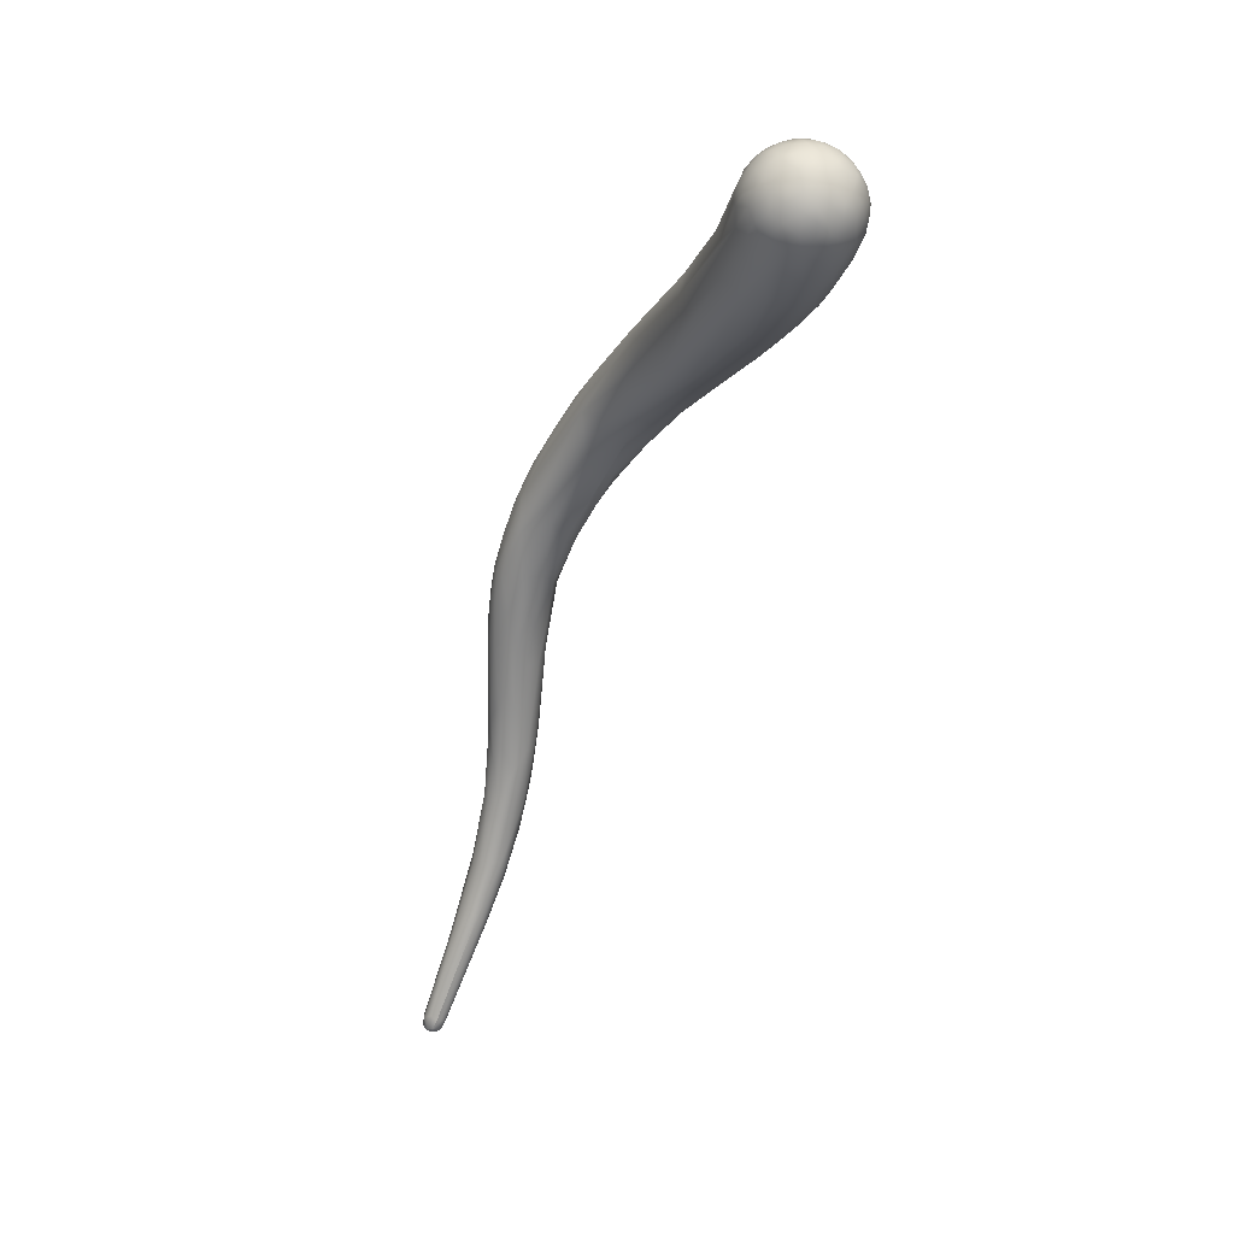
<metadata>
{"format":"obj","ext":"obj","renderer":"f3d","projection":"perspective","resolution":1024,"background":"white","views":[{"elev":59.4,"azim":-90.7,"up":"+Y"}]}
</metadata>
<code>
v 1.402 -131.9 1155
v 1.204 -132.4 1155
v 1.163 -133.5 1155
v 1.853 -131.3 1156
v 1.792 -131.3 1155
v 2.173 -131.1 1156
v 1.515 -131.8 1156
v 1.378 -131.9 1156
v 1.707 -131.5 1156
v 1.62 -131.5 1156
v 1.318 -132.2 1156
v 1.382 -132.5 1156
v 1.217 -132.6 1156
v 1.332 -133.3 1156
v 2.027 -131.3 1156
v 2.442 -131.1 1156
v 1.856 -131.7 1156
v 2.018 -132 1157
v 2.193 -131.6 1157
v 2.16 -131.4 1156
v 1.527 -132.1 1156
v 1.829 -132.5 1157
v 1.579 -132.7 1156
v 1.73 -133 1157
v 1.503 -133.7 1156
v 2.495 -131.8 1157
v 2.635 -131.4 1157
v 2.806 -132.1 1157
v 3.116 -131.7 1157
v 2.32 -132.1 1157
v 2.326 -132.6 1157
v 2.605 -132.5 1157
v 2.051 -133 1157
v 2.167 -133.7 1157
v 2.568 -133.1 1157
v 1.946 -131.5 1154
v 2.387 -131.2 1154
v 1.673 -131.6 1155
v 1.581 -131.9 1154
v 1.59 -132.3 1154
v 1.298 -132.4 1155
v 1.187 -133.1 1155
v 1.368 -133.4 1154
v 1.224 -134.4 1155
v 2.249 -131 1155
v 2.039 -131.2 1155
v 2.367 -131 1155
v 2.778 -131 1155
v 1.363 -134.2 1156
v 1.309 -134.7 1155
v 1.633 -135.1 1156
v 1.499 -135.3 1155
v 2.856 -130.8 1155
v 2.876 -130.9 1155
v 3.162 -130.8 1155
v 2.472 -130.9 1155
v 2.789 -130.9 1156
v 3.106 -130.9 1156
v 1.76 -134.2 1156
v 2.244 -135.2 1156
v 1.983 -135.5 1156
v 3.071 -131.2 1156
v 3.357 -131 1156
v 3.579 -131.2 1156
v 3.253 -131.5 1157
v 2.531 -134.6 1157
v 3.696 -131.6 1157
v 3.269 -132 1157
v 3.508 -131.8 1157
v 3.69 -132.2 1157
v 3.992 -131.8 1157
v 2.955 -132.9 1157
v 3.119 -132.6 1157
v 3.424 -132.5 1157
v 3.296 -132.8 1157
v 3.8 -132.6 1157
v 3.68 -133.3 1157
v 3.079 -133.4 1157
v 1.685 -133.2 1154
v 1.949 -132.8 1154
v 1.699 -134.4 1154
v 2.249 -131.5 1154
v 2.392 -131.8 1154
v 2.686 -131.4 1154
v 1.992 -132 1154
v 2.393 -132.6 1153
v 1.276 -134.3 1154
v 1.442 -135.7 1155
v 3.208 -130.9 1155
v 3.22 -131.1 1154
v 2.793 -131.2 1154
v 1.97 -136.4 1155
v 1.742 -136.4 1155
v 3.425 -130.9 1155
v 3.511 -131 1155
v 3.934 -131.1 1155
v 3.604 -130.9 1156
v 3.961 -131.1 1155
v 4.239 -131.2 1155
v 3.887 -131.1 1156
v 4.274 -131.3 1156
v 3.009 -135.7 1156
v 4.084 -131.5 1156
v 4.252 -131.8 1156
v 4.45 -131.6 1156
v 4.579 -131.9 1156
v 4.07 -132.3 1157
v 4.33 -132.2 1157
v 4.372 -132.5 1157
v 4.139 -132.9 1157
v 2.21 -134.6 1153
v 1.675 -135.4 1154
v 2.783 -131.8 1154
v 3.11 -131.6 1154
v 3.018 -132 1154
v 3.441 -132 1154
v 2.773 -132.2 1153
v 3.11 -132.3 1153
v 1.578 -136.1 1154
v 1.862 -137.3 1154
v 3.574 -131.2 1154
v 3.261 -131.3 1154
v 3.612 -131.6 1154
v 4.062 -131.7 1154
v 3.843 -131.2 1154
v 4.215 -131.3 1155
v 3.96 -131.4 1154
v 4.323 -131.7 1154
v 4.536 -131.7 1155
v 2.946 -136.6 1156
v 2.437 -136.8 1156
v 4.546 -131.6 1156
v 4.5 -131.5 1155
v 4.783 -131.9 1155
v 4.779 -132 1155
v 3.397 -136 1156
v 4.688 -131.8 1156
v 4.695 -132.4 1156
v 4.821 -132.3 1156
v 4.864 -132.7 1156
v 4.926 -132.4 1155
v 4.516 -133.2 1156
v 4.631 -132.8 1156
v 4.78 -133.1 1156
v 4.353 -134.2 1156
v 3.756 -135.2 1156
v 4.083 -135 1156
v 2.8 -133.6 1153
v 2.246 -138.2 1154
v 3.984 -132.1 1154
v 2.504 -138.5 1154
v 4.333 -132.1 1154
v 4.687 -132.1 1154
v 4.633 -132.5 1154
v 2.691 -138 1155
v 4.906 -132.3 1155
v 4.831 -132.5 1155
v 4.926 -132.8 1155
v 4.826 -133.3 1155
v 4.823 -134 1155
v 4.693 -134.9 1155
v 4.933 -132.9 1155
v 4.763 -133.7 1156
v 3.698 -134.3 1153
v 4.143 -134 1153
v 4.629 -133.6 1154
v 4.841 -134.7 1154
v 3.284 -138.5 1155
v 3.643 -138.4 1155
v 3.32 -139.5 1154
v 4.874 -135.2 1155
v 4.656 -136 1155
v 4.093 -138.4 1155
v 2.969 -137.1 1152
v 4.936 -136 1153
v 5.15 -136.5 1154
v 4.17 -139.7 1155
v 3.841 -139.9 1154
v 5.003 -136.4 1155
v 5.088 -136.2 1154
v 3.643 -137.1 1152
v 3.371 -139.1 1152
v 2.798 -140.2 1152
v 4.574 -137.4 1152
v 3.116 -141 1153
v 2.969 -140.9 1153
v 4.786 -136.9 1153
v 3.465 -141.3 1153
v 4.778 -139.3 1155
v 5.045 -139.2 1154
v 3.109 -139.7 1152
v 4.815 -140.7 1154
v 5.24 -140.7 1154
v 4.515 -141.6 1154
v 5.375 -139 1154
v 4.02 -139.6 1151
v 3.418 -143.2 1151
v 3.622 -142.9 1152
v 4.053 -142.9 1153
v 4.273 -142.3 1153
v 4.692 -143.1 1153
v 5.761 -139.3 1153
v 5.758 -139.5 1153
v 5.546 -140.7 1153
v 5.074 -141.8 1153
v 3.891 -141.4 1151
v 4.35 -141.6 1150
v 3.46 -142.7 1151
v 3.398 -143.9 1151
v 3.457 -144.4 1151
v 4.847 -140.6 1151
v 3.745 -144.7 1151
v 5.354 -143 1153
v 5.039 -143 1153
v 5.891 -140.8 1153
v 6.016 -140.9 1152
v 5.56 -141.9 1153
v 5.74 -141.6 1153
v 5.708 -142.8 1152
v -8.973 -161.3 1144
v -9.174 -161.6 1144
v -8.938 -161.4 1144
v -9.111 -161.7 1144
v -9.21 -161.5 1144
v -9.244 -161.7 1144
v -9.011 -161.3 1144
v -8.908 -161.5 1144
v -8.85 -161.5 1144
v -9.241 -161.6 1144
v -9.215 -161.7 1144
v -9.171 -161.5 1144
v -8.855 -161.2 1144
v -9.077 -161.7 1143
v -8.801 -161.4 1143
v -8.997 -161.8 1143
v -8.884 -161.8 1143
v -8.58 -161.6 1143
v -8.819 -161.9 1143
v -9.2 -161.8 1144
v -9.083 -161.8 1144
v -9.184 -161.9 1144
v -9.124 -161.9 1144
v -8.733 -161.7 1144
v -9.138 -161.9 1144
v -8.856 -161.9 1144
v -9.01 -162 1144
v -8.883 -162 1144
v -8.966 -162 1144
v -8.914 -162 1144
v -8.6 -161.9 1144
v -8.8 -162 1144
v -8.715 -162 1144
v -8.423 -161.8 1144
v -7.71 -161.1 1145
v -6.258 -158.8 1145
v -5.972 -158.5 1145
v -6.27 -159 1146
v -6.376 -159.3 1146
v -5.985 -159.4 1146
v -4.876 -157.5 1146
v -4.558 -157.3 1146
v -4.818 -157.9 1146
v 3.482 -143.8 1150
v 3.308 -145 1149
v 3.135 -146 1150
v 3.718 -143.2 1150
v 3.356 -145.8 1150
v 3.974 -145 1151
v 5.783 -140.8 1151
v 5.407 -141 1151
v 4.533 -144.6 1152
v 5.087 -144.6 1152
v 5.951 -140.7 1152
v 6.109 -141.4 1152
v 6.075 -141.7 1151
v 6.151 -142.3 1152
v 6.008 -142.6 1152
v -8.382 -161.6 1144
v -8.463 -161.8 1144
v -6.514 -159.4 1145
v -6.393 -159.7 1144
v -6.219 -160.1 1145
v -5.461 -159.2 1145
v -4.851 -157.5 1146
v -4.662 -157.7 1145
v -5.602 -159.4 1146
v -5.37 -159.5 1146
v -4.055 -157 1146
v -4.044 -158.4 1146
v -4.871 -158.3 1146
v -4.55 -158.3 1146
v -4.385 -158.5 1146
v -3.138 -155.7 1146
v -3.603 -157.1 1147
v -3.398 -157.6 1147
v -2.536 -154.9 1147
v -3.02 -156.1 1147
v -2.488 -156.1 1147
v -3.041 -156.9 1147
v -1.124 -153 1147
v -1.378 -153.5 1147
v -1.953 -154.5 1147
v -1.694 -154.7 1147
v -1.832 -155.6 1147
v 2.467 -147.2 1148
v 2.351 -147.9 1149
v 4.309 -143.7 1149
v 3.101 -147.4 1150
v 3.459 -147.5 1150
v 5.033 -143 1150
v 5.316 -143 1150
v 3.704 -146.6 1150
v 4.751 -145.9 1151
v 5.716 -142 1150
v 6.004 -142.5 1151
v 6.191 -143.1 1151
v 5.343 -144.7 1152
v 5.197 -145.4 1151
v 5.585 -145.1 1151
v 6.21 -142.5 1151
v 6.22 -143.2 1151
v 5.883 -144.1 1152
v 6.127 -143.7 1151
v 5.67 -144.2 1152
v -4.183 -157.9 1145
v -3.972 -158 1145
v -3.139 -156 1146
v -3.821 -157.1 1145
v -3.976 -158.2 1146
v -3.535 -158 1146
v -2.192 -154.9 1146
v -2.775 -156.1 1146
v -2.77 -156.7 1146
v -1.069 -153.7 1146
v -1.9 -154.3 1146
v -1.747 -156.3 1147
v -2.639 -157.1 1147
v -0.7568 -152.6 1147
v -0.993 -153.2 1146
v -1.043 -155.5 1147
v -2.122 -156.3 1147
v -1.967 -156.4 1147
v -1.452 -155.7 1147
v 0.9223 -150.1 1147
v -0.1867 -151.8 1147
v 0.0201 -151.4 1147
v -1.002 -154.4 1148
v -0.8662 -154.8 1148
v -0.5795 -154.7 1147
v 1.502 -149 1147
v 0.8196 -150.1 1147
v 0.7006 -150.6 1148
v 0.6174 -151.9 1148
v 0.06733 -152 1148
v 1.607 -149 1148
v 1.678 -149.6 1148
v 1.258 -150.6 1148
v 2.155 -150.2 1148
v 2.684 -148.4 1149
v 3.139 -148.9 1149
v 5.414 -144.3 1149
v 4.123 -147.2 1150
v 5.764 -143.5 1150
v 5.948 -144.2 1150
v 5.767 -144.4 1149
v 5.597 -145.9 1150
v 4.691 -146.6 1150
v 5.139 -146.3 1150
v 6.157 -144 1151
v 5.92 -145 1151
v -1.197 -154.4 1146
v -1.002 -155 1146
v -2.078 -156.4 1146
v 0.3256 -151.5 1146
v -0.1074 -154.4 1146
v -1.329 -155.8 1146
v 1.336 -150.2 1146
v 1.682 -150.2 1146
v 0.7624 -151.4 1146
v -0.1678 -154.7 1147
v 2.354 -148.6 1147
v 1.707 -149.3 1147
v 2.004 -149.4 1146
v 0.5043 -153.7 1147
v 2.483 -147.8 1147
v 1.444 -151.8 1148
v 3.412 -147.1 1147
v 3.757 -147.2 1147
v 2.345 -151.1 1148
v 4.125 -145.9 1148
v 4.321 -146.6 1148
v 3.411 -149.7 1148
v 4.736 -145.3 1148
v 5.018 -146 1148
v 3.511 -148.9 1149
v 5.661 -145.4 1149
v 5.425 -145.5 1149
v 5.662 -146 1149
v 5.441 -146.6 1149
v 5.37 -146.3 1149
v 4.944 -147.4 1149
v 5.94 -145.1 1150
v 5.766 -145.8 1150
v 1.439 -151 1146
v 1.605 -151.2 1146
v 0.8744 -151.9 1146
v 0.8626 -152.5 1146
v 0.9671 -152.8 1146
v 1.032 -153.1 1147
v 2.246 -149.6 1146
v 2.521 -149.7 1146
v 2.667 -150 1146
v 2.072 -150.2 1146
v 2.011 -151.9 1147
v 1.731 -151.7 1146
v 1.81 -152 1146
v 1.233 -153 1147
v 3.001 -148.5 1147
v 3.223 -148.9 1147
v 3.412 -149.1 1147
v 3.096 -150.4 1147
v 2.833 -150.4 1147
v 3.816 -147.8 1147
v 3.964 -148.4 1147
v 3.822 -149.4 1147
v 3.622 -149.3 1147
v 2.935 -150.7 1147
v 4.693 -147.1 1148
v 4.354 -147.3 1147
v 4.376 -147.9 1147
v 4.332 -148.4 1148
v 4.144 -148.9 1148
v 4.046 -149.2 1148
v 5.188 -146.4 1148
v 4.959 -147.6 1149
v 4.96 -147.2 1148
v 4.772 -147.9 1148
v 5.258 -147 1149
v -9.011 -161.3 1144
v 3.135 -146 1150
g grp1
f 8 1 2
f 2 42 3
f 1 41 2
f 41 42 2
f 9 4 10
f 6 5 4
f 4 5 10
f 6 45 5
f 56 45 6
f 46 38 5
f 8 7 10
f 1 8 10
f 9 10 7
f 5 38 1
f 5 1 10
f 11 12 21
f 7 11 21
f 13 12 11
f 7 8 11
f 2 11 8
f 2 13 11
f 14 23 12
f 2 3 13
f 13 3 14
f 14 12 13
f 14 25 23
f 14 49 25
f 15 4 9
f 17 15 9
f 6 4 15
f 6 15 16
f 15 20 16
f 19 27 20
f 20 27 16
f 16 56 6
f 16 57 56
f 7 21 17
f 21 18 17
f 17 9 7
f 20 17 19
f 18 19 17
f 15 17 20
f 19 26 27
f 12 23 21
f 23 22 21
f 21 22 18
f 22 23 24
f 23 25 24
f 59 24 25
f 59 33 24
f 33 59 34
f 62 27 65
f 57 16 62
f 27 62 16
f 26 19 18
f 30 26 18
f 26 30 28
f 29 26 28
f 29 27 26
f 28 68 29
f 68 28 73
f 65 27 29
f 18 22 30
f 33 22 24
f 22 31 30
f 33 31 22
f 28 30 32
f 30 31 32
f 28 32 73
f 33 35 31
f 31 35 32
f 32 35 72
f 72 73 32
f 34 35 33
f 35 34 66
f 59 60 34
f 68 73 74
f 36 38 46
f 37 46 47
f 36 46 37
f 39 36 85
f 85 36 82
f 82 36 37
f 1 38 39
f 1 39 41
f 39 40 41
f 39 38 36
f 85 40 39
f 42 41 43
f 41 40 43
f 43 40 79
f 42 44 3
f 44 88 50
f 42 87 44
f 87 42 43
f 44 119 88
f 112 87 43
f 87 119 44
f 88 52 50
f 48 54 89
f 89 54 94
f 46 5 45
f 54 45 56
f 47 45 54
f 46 45 47
f 47 54 48
f 37 47 48
f 14 3 49
f 44 50 3
f 3 50 49
f 59 49 51
f 50 52 49
f 52 51 49
f 92 61 51
f 52 92 51
f 54 53 55
f 55 53 58
f 54 55 94
f 55 58 97
f 54 56 53
f 58 53 57
f 53 56 57
f 49 59 25
f 60 59 61
f 51 61 59
f 57 62 63
f 57 63 58
f 63 62 64
f 64 62 65
f 97 58 63
f 63 64 100
f 64 103 100
f 97 63 100
f 34 60 66
f 66 78 35
f 64 65 67
f 103 64 67
f 67 69 71
f 71 103 67
f 65 29 69
f 69 29 68
f 70 69 68
f 65 69 67
f 68 74 70
f 107 70 76
f 71 69 70
f 107 76 110
f 107 71 70
f 73 72 75
f 74 73 75
f 75 72 78
f 75 78 77
f 70 74 76
f 76 74 75
f 76 75 77
f 110 76 77
f 72 35 78
f 78 136 77
f 43 81 112
f 43 79 81
f 79 80 111
f 111 81 79
f 82 84 83
f 83 85 82
f 84 82 37
f 91 84 37
f 84 91 122
f 122 91 90
f 84 114 113
f 83 84 113
f 114 84 122
f 83 113 117
f 113 114 115
f 40 85 80
f 40 80 79
f 83 86 85
f 85 86 80
f 83 117 86
f 112 119 87
f 90 48 89
f 90 89 95
f 121 122 90
f 121 90 95
f 48 91 37
f 90 91 48
f 93 92 52
f 52 88 93
f 97 94 55
f 98 94 97
f 89 94 95
f 96 94 98
f 96 95 94
f 125 95 96
f 60 61 131
f 61 92 131
f 131 130 60
f 98 97 100
f 99 98 101
f 96 98 99
f 126 96 99
f 100 101 98
f 101 100 103
f 101 132 99
f 101 105 132
f 66 60 130
f 66 130 102
f 66 102 78
f 78 102 136
f 104 103 71
f 105 101 103
f 105 103 104
f 106 105 104
f 106 104 108
f 132 105 137
f 106 137 105
f 108 138 106
f 104 71 108
f 71 107 108
f 107 109 108
f 109 107 110
f 138 108 109
f 109 110 143
f 147 110 77
f 77 136 146
f 147 77 146
f 80 86 111
f 111 191 81
f 81 191 112
f 183 119 112
f 113 115 117
f 114 116 115
f 115 116 118
f 114 123 116
f 116 164 118
f 115 118 117
f 117 118 148
f 117 148 86
f 148 118 164
f 88 120 93
f 93 120 149
f 119 120 88
f 183 120 119
f 95 125 121
f 122 123 114
f 122 121 123
f 121 125 127
f 127 123 121
f 123 150 116
f 116 150 164
f 124 150 123
f 92 93 149
f 149 151 92
f 125 96 126
f 127 125 126
f 127 126 128
f 129 128 126
f 133 129 126
f 127 124 123
f 128 124 127
f 128 129 153
f 153 152 128
f 155 131 92
f 92 151 155
f 130 131 168
f 131 155 168
f 130 168 169
f 126 99 133
f 99 132 133
f 132 134 133
f 134 132 137
f 134 135 133
f 133 135 129
f 135 134 156
f 141 156 134
f 146 136 173
f 102 130 136
f 136 130 169
f 106 139 137
f 139 106 138
f 134 137 139
f 143 140 138
f 109 143 138
f 143 144 140
f 141 134 139
f 140 139 138
f 140 141 139
f 140 162 141
f 144 162 140
f 110 145 142
f 110 142 143
f 142 145 144
f 144 143 142
f 144 145 163
f 110 147 145
f 145 161 163
f 86 174 111
f 174 191 111
f 183 112 191
f 120 186 149
f 183 186 120
f 149 186 185
f 150 152 165
f 165 164 150
f 151 188 155
f 124 152 150
f 152 124 128
f 152 153 154
f 154 165 152
f 165 154 166
f 170 155 188
f 129 135 153
f 141 162 158
f 156 141 158
f 162 160 158
f 135 156 157
f 156 158 157
f 158 160 159
f 153 135 157
f 153 157 154
f 157 158 159
f 154 157 166
f 166 157 159
f 162 163 160
f 160 167 159
f 159 167 166
f 160 163 161
f 161 145 172
f 145 147 172
f 136 169 173
f 162 144 163
f 148 164 181
f 181 86 148
f 185 151 149
f 166 175 165
f 170 188 199
f 175 166 167
f 170 168 155
f 173 169 177
f 170 178 168
f 168 178 169
f 160 171 167
f 171 160 161
f 180 167 171
f 179 171 161
f 179 161 172
f 179 180 171
f 179 172 195
f 172 147 190
f 173 189 146
f 147 146 189
f 86 181 174
f 164 184 181
f 181 184 211
f 164 165 187
f 175 187 165
f 184 164 187
f 170 199 200
f 175 167 176
f 176 167 180
f 170 200 178
f 178 177 169
f 194 178 200
f 194 177 178
f 147 189 190
f 174 181 196
f 191 174 182
f 174 196 182
f 186 183 197
f 185 186 198
f 185 188 151
f 176 202 175
f 176 180 202
f 177 192 173
f 194 192 177
f 203 180 179
f 190 195 172
f 182 206 191
f 196 206 182
f 208 183 191
f 208 197 183
f 184 270 211
f 198 188 185
f 203 179 195
f 203 195 215
f 189 173 192
f 189 192 193
f 193 190 189
f 190 193 204
f 190 204 195
f 200 201 194
f 191 206 208
f 181 211 196
f 196 207 206
f 207 196 211
f 186 197 198
f 198 197 212
f 270 184 187
f 188 198 199
f 198 268 199
f 200 199 271
f 194 214 205
f 194 201 214
f 180 203 202
f 215 195 204
f 192 205 193
f 217 193 205
f 218 204 217
f 204 193 217
f 194 205 192
f 206 266 208
f 208 209 197
f 209 210 197
f 263 208 266
f 209 208 263
f 210 212 197
f 212 268 198
f 199 268 271
f 175 269 187
f 269 175 273
f 202 273 175
f 202 216 274
f 213 205 214
f 201 272 214
f 272 213 214
f 202 203 216
f 215 216 203
f 218 215 204
f 276 216 215
f 213 217 205
f 219 217 213
f 219 218 217
f 226 224 220
f 224 221 220
f 224 225 221
f 225 239 221
f 255 226 220
f 221 222 220
f 221 223 222
f 239 240 223
f 221 239 223
f 255 220 257
f 220 222 257
f 223 227 222
f 232 231 224
f 231 229 224
f 224 229 225
f 255 232 439
f 439 232 224
f 241 239 225
f 223 228 227
f 240 228 223
f 240 243 228
f 227 258 222
f 228 258 227
f 243 259 228
f 230 229 231
f 225 229 230
f 230 241 225
f 232 255 256
f 231 233 230
f 230 233 244
f 244 241 230
f 280 232 256
f 232 234 231
f 234 232 280
f 234 233 231
f 244 233 235
f 281 234 280
f 236 233 234
f 235 233 236
f 236 238 235
f 237 234 281
f 236 234 237
f 238 236 237
f 278 238 237
f 240 245 243
f 239 241 242
f 239 242 240
f 241 244 246
f 242 241 246
f 245 240 242
f 247 242 246
f 247 245 242
f 247 250 245
f 244 235 248
f 246 244 248
f 246 248 249
f 246 249 247
f 235 238 248
f 238 251 248
f 248 251 249
f 249 252 247
f 252 250 247
f 252 253 250
f 251 279 252
f 249 251 252
f 252 279 253
f 228 259 258
f 243 245 254
f 250 254 245
f 222 258 257
f 259 243 254
f 257 258 262
f 259 290 258
f 259 254 286
f 260 256 255
f 261 260 255
f 255 257 261
f 258 290 262
f 261 257 262
f 206 307 266
f 209 263 264
f 263 266 264
f 209 265 267
f 264 440 209
f 207 307 206
f 207 211 307
f 211 310 307
f 209 267 210
f 312 268 212
f 210 267 212
f 267 312 212
f 270 311 211
f 268 312 271
f 362 271 312
f 269 314 187
f 270 187 314
f 269 273 275
f 269 315 314
f 200 271 201
f 201 271 272
f 272 317 213
f 313 271 362
f 271 313 272
f 273 202 274
f 273 274 275
f 276 215 277
f 276 320 274
f 215 218 277
f 219 213 324
f 317 324 213
f 277 219 322
f 274 216 276
f 218 219 277
f 237 281 283
f 278 237 283
f 238 278 279
f 279 278 329
f 238 279 251
f 278 283 329
f 329 282 279
f 253 279 282
f 287 250 253
f 287 254 250
f 282 287 253
f 284 280 256
f 284 285 280
f 280 285 325
f 325 281 280
f 326 329 283
f 281 325 283
f 287 286 254
f 284 256 260
f 288 285 284
f 285 288 328
f 285 328 325
f 292 287 289
f 282 330 287
f 330 289 287
f 287 292 286
f 284 260 293
f 284 327 288
f 290 294 262
f 294 290 291
f 292 295 291
f 289 295 292
f 286 291 259
f 259 291 290
f 292 291 286
f 296 293 260
f 261 296 260
f 302 296 261
f 293 327 284
f 302 261 297
f 294 291 299
f 295 299 291
f 302 301 296
f 296 338 335
f 303 302 297
f 294 298 297
f 261 262 297
f 294 297 262
f 294 299 298
f 301 302 345
f 300 296 301
f 303 304 347
f 347 304 348
f 304 343 348
f 297 298 303
f 298 299 341
f 303 298 304
f 304 298 341
f 300 301 345
f 302 354 345
f 303 354 302
f 354 303 353
f 306 356 359
f 305 355 306
f 306 355 356
f 385 264 307
f 264 306 440
f 305 306 264
f 306 359 265
f 359 308 265
f 308 267 265
f 312 267 308
f 312 308 309
f 308 359 309
f 312 309 362
f 310 311 393
f 311 310 211
f 270 314 311
f 314 315 363
f 313 367 318
f 313 362 367
f 269 275 315
f 315 275 316
f 364 315 316
f 316 321 369
f 315 364 363
f 364 316 369
f 276 323 321
f 323 369 321
f 319 324 317
f 317 272 318
f 272 313 318
f 319 317 318
f 275 274 320
f 275 320 316
f 277 323 276
f 276 321 320
f 321 316 320
f 277 322 323
f 324 322 219
f 322 324 319
f 325 326 283
f 288 332 328
f 333 373 326
f 326 373 329
f 332 333 325
f 332 325 328
f 326 325 333
f 329 330 282
f 331 327 293
f 332 327 371
f 371 327 331
f 332 288 327
f 333 372 373
f 373 376 329
f 337 295 289
f 376 330 329
f 337 289 330
f 331 339 334
f 335 338 339
f 335 293 296
f 293 335 331
f 335 339 331
f 331 334 371
f 332 371 333
f 295 341 299
f 337 342 295
f 336 342 337
f 337 330 336
f 339 338 344
f 296 300 338
f 300 344 338
f 380 384 340
f 304 341 343
f 295 342 341
f 342 343 341
f 343 342 340
f 342 336 340
f 340 336 380
f 351 346 345
f 339 344 374
f 346 350 344
f 346 344 300
f 346 300 345
f 353 303 347
f 353 347 386
f 347 348 386
f 386 348 349
f 349 348 343
f 340 349 343
f 340 384 349
f 355 351 352
f 350 385 344
f 350 346 351
f 350 351 355
f 351 345 352
f 352 345 354
f 357 354 353
f 349 389 386
f 385 350 305
f 355 305 350
f 355 352 356
f 359 356 358
f 352 354 357
f 352 357 356
f 356 357 358
f 353 358 357
f 353 386 358
f 385 307 387
f 385 305 264
f 386 389 358
f 266 307 264
f 358 360 359
f 360 358 395
f 309 360 362
f 362 360 395
f 309 359 360
f 311 363 361
f 311 361 393
f 361 363 365
f 395 392 367
f 367 362 395
f 311 314 363
f 363 364 365
f 367 368 318
f 392 368 367
f 392 401 368
f 401 366 368
f 369 370 402
f 370 369 323
f 364 369 402
f 319 370 322
f 319 366 370
f 322 370 323
f 366 403 370
f 318 368 319
f 319 368 366
f 333 371 372
f 373 375 376
f 375 373 372
f 339 374 334
f 334 374 379
f 334 379 371
f 371 379 406
f 407 372 371
f 380 336 376
f 375 372 408
f 375 380 376
f 376 336 330
f 344 382 377
f 344 377 374
f 383 377 382
f 377 379 374
f 377 378 379
f 383 378 377
f 417 384 380
f 344 385 382
f 382 385 381
f 381 383 382
f 418 383 381
f 418 410 383
f 383 410 378
f 384 427 389
f 384 417 427
f 349 384 389
f 385 387 381
f 387 418 381
f 418 387 388
f 307 390 387
f 391 388 390
f 390 388 387
f 388 391 423
f 427 392 389
f 307 310 390
f 310 393 390
f 393 394 391
f 393 391 390
f 391 394 429
f 389 395 358
f 392 395 389
f 394 393 361
f 361 397 394
f 429 394 428
f 428 394 434
f 434 394 397
f 434 397 400
f 365 364 396
f 365 397 361
f 397 365 396
f 398 399 438
f 397 396 400
f 398 438 400
f 399 435 438
f 401 435 399
f 402 370 403
f 364 402 396
f 402 398 396
f 403 398 402
f 403 366 399
f 400 396 398
f 399 398 403
f 401 399 366
f 404 378 413
f 378 404 379
f 406 379 404
f 406 404 405
f 407 406 405
f 415 407 405
f 407 371 406
f 407 415 408
f 415 416 408
f 408 416 409
f 407 408 372
f 409 380 375
f 409 417 380
f 408 409 375
f 418 411 410
f 418 419 411
f 378 410 413
f 410 411 413
f 413 411 412
f 405 404 413
f 405 413 412
f 405 412 415
f 415 412 422
f 415 422 416
f 416 422 414
f 416 414 409
f 409 414 417
f 417 414 427
f 419 418 423
f 419 423 420
f 412 411 419
f 412 419 420
f 412 420 422
f 422 426 421
f 422 420 426
f 425 421 426
f 421 427 414
f 422 421 414
f 429 423 391
f 388 423 418
f 429 424 423
f 424 429 430
f 424 430 431
f 420 423 424
f 420 424 426
f 431 425 426
f 424 431 426
f 433 432 427
f 433 427 425
f 421 425 427
f 432 392 427
f 432 401 392
f 428 430 429
f 430 428 436
f 436 431 430
f 436 437 431
f 437 425 431
f 432 433 435
f 432 435 401
f 437 435 433
f 425 437 433
f 428 434 436
f 434 400 436
f 438 435 437
f 436 400 438
f 436 438 437

</code>
